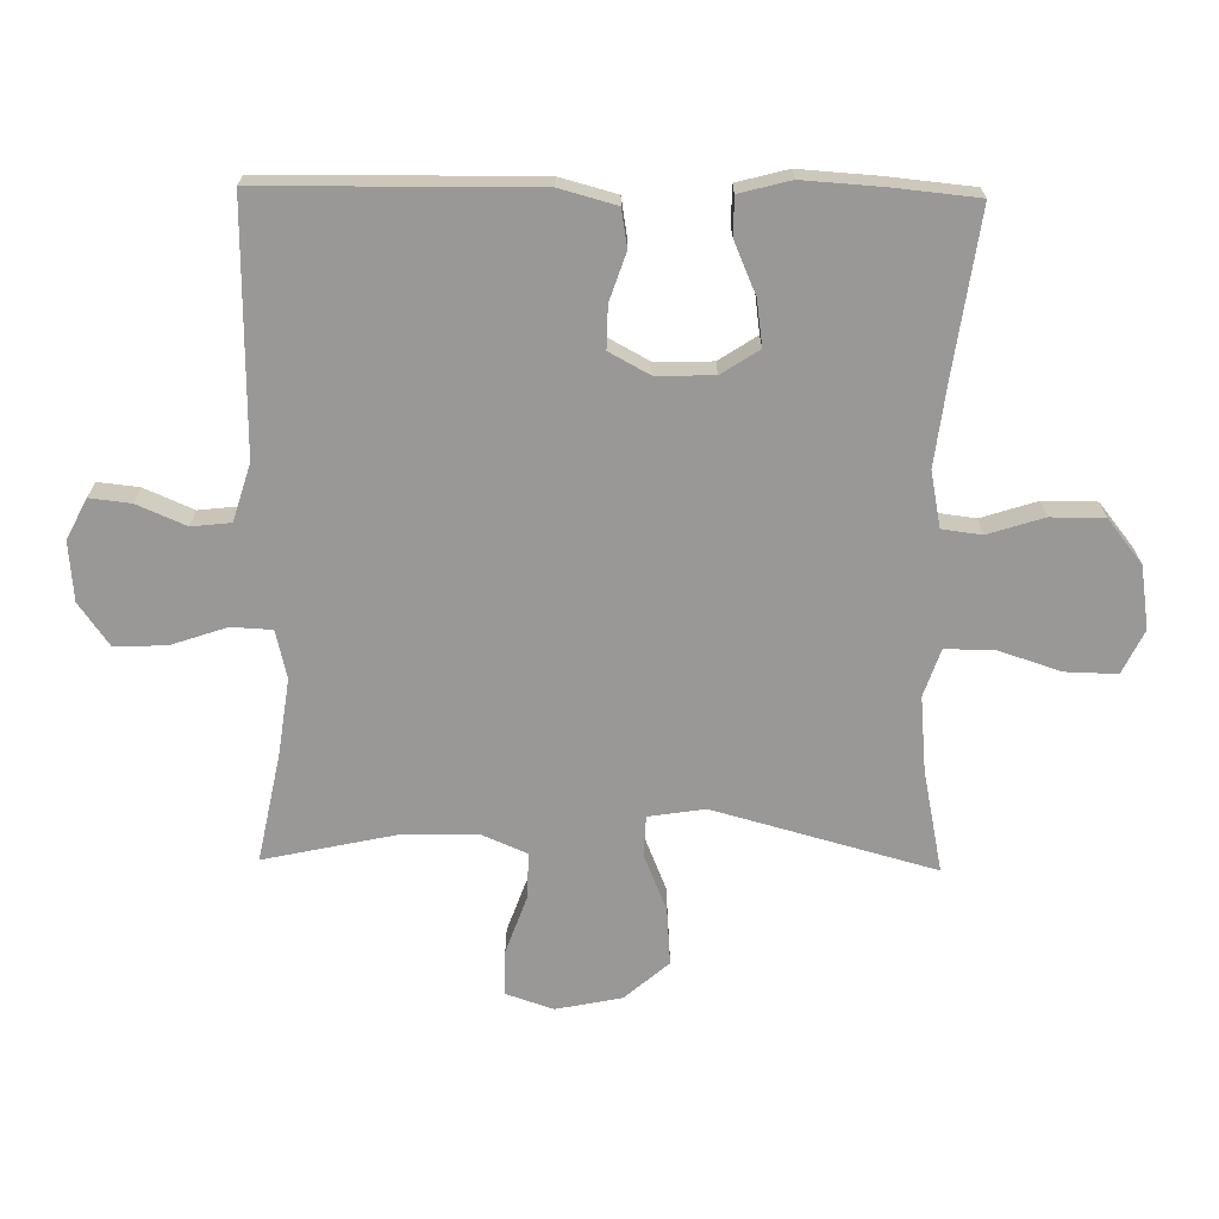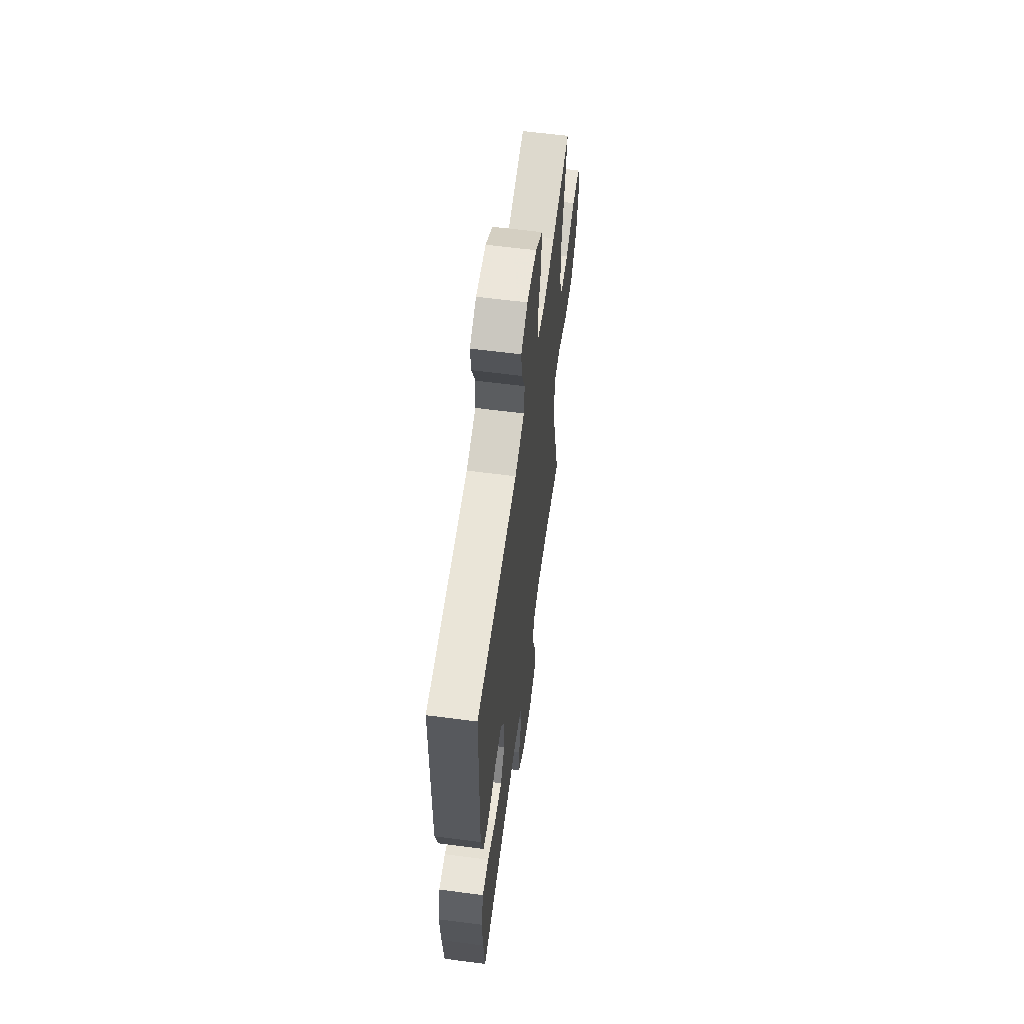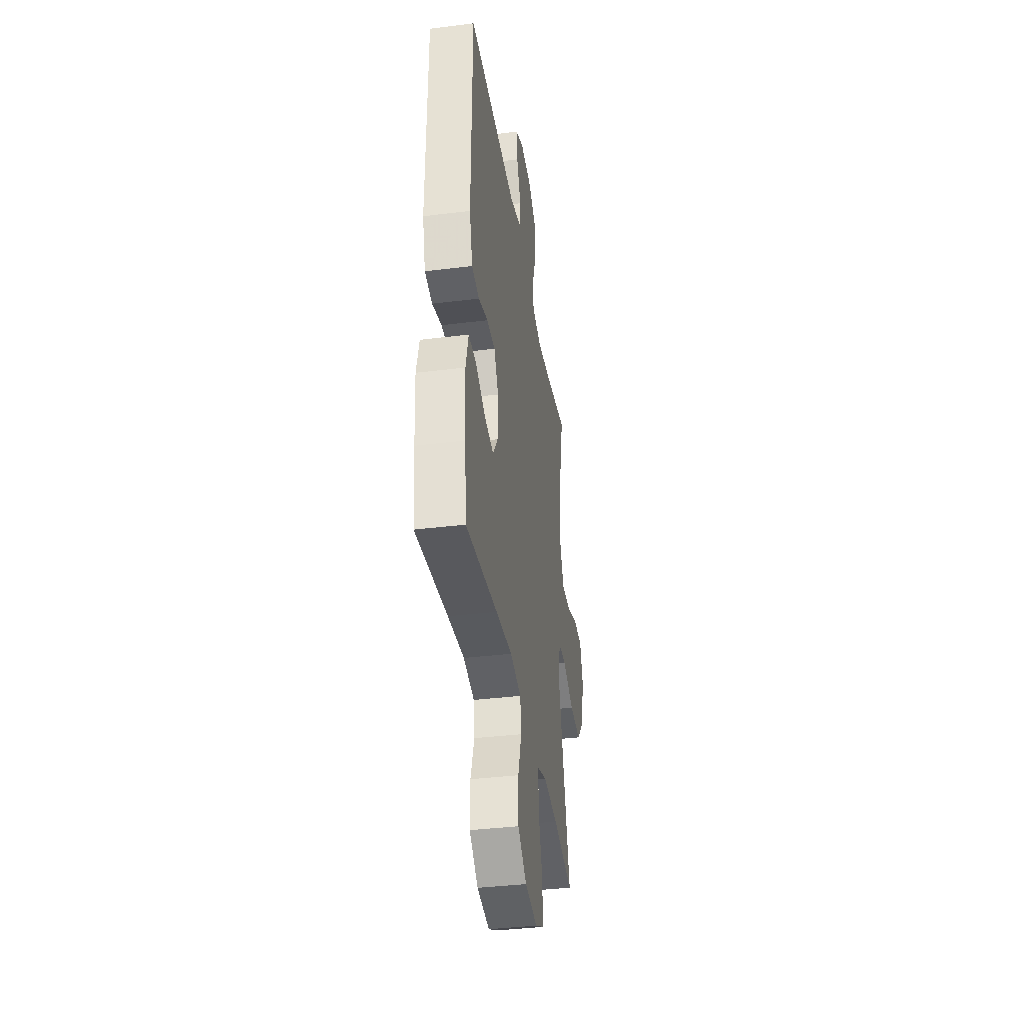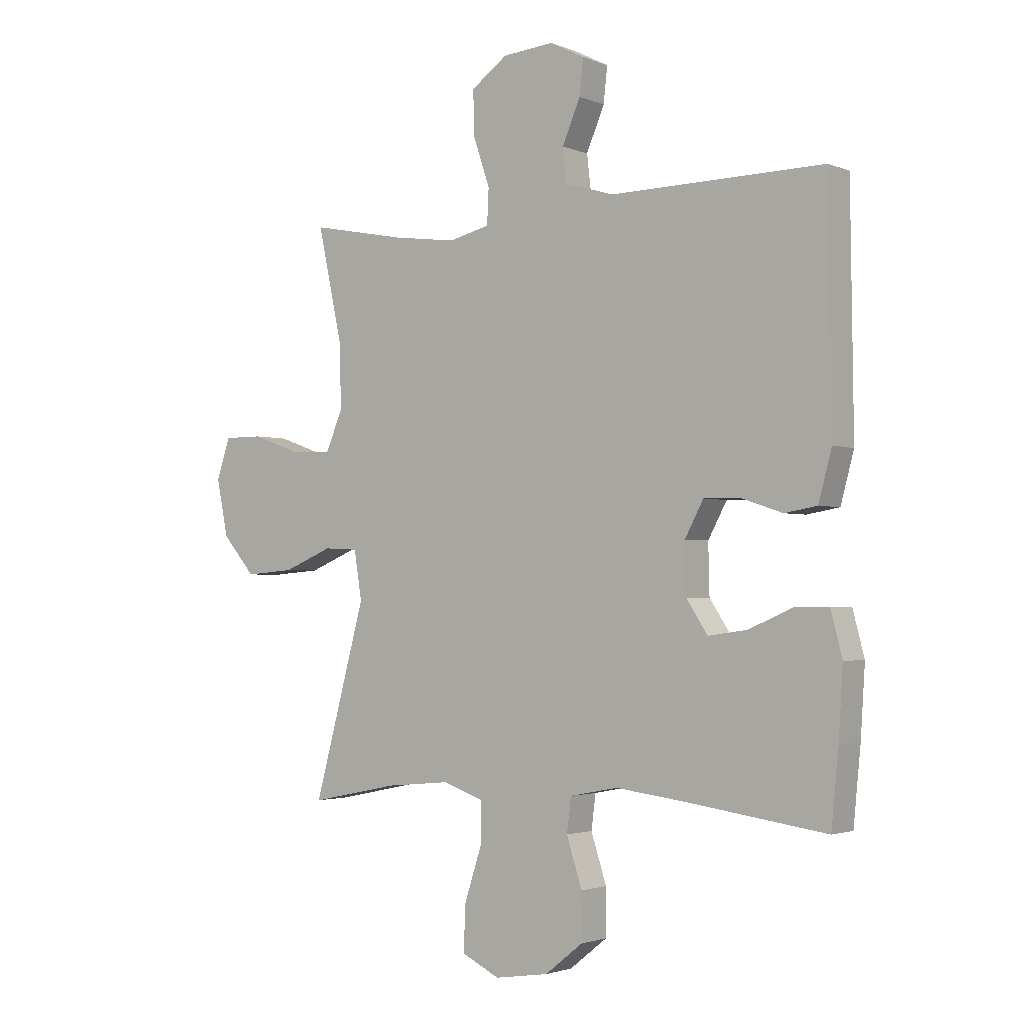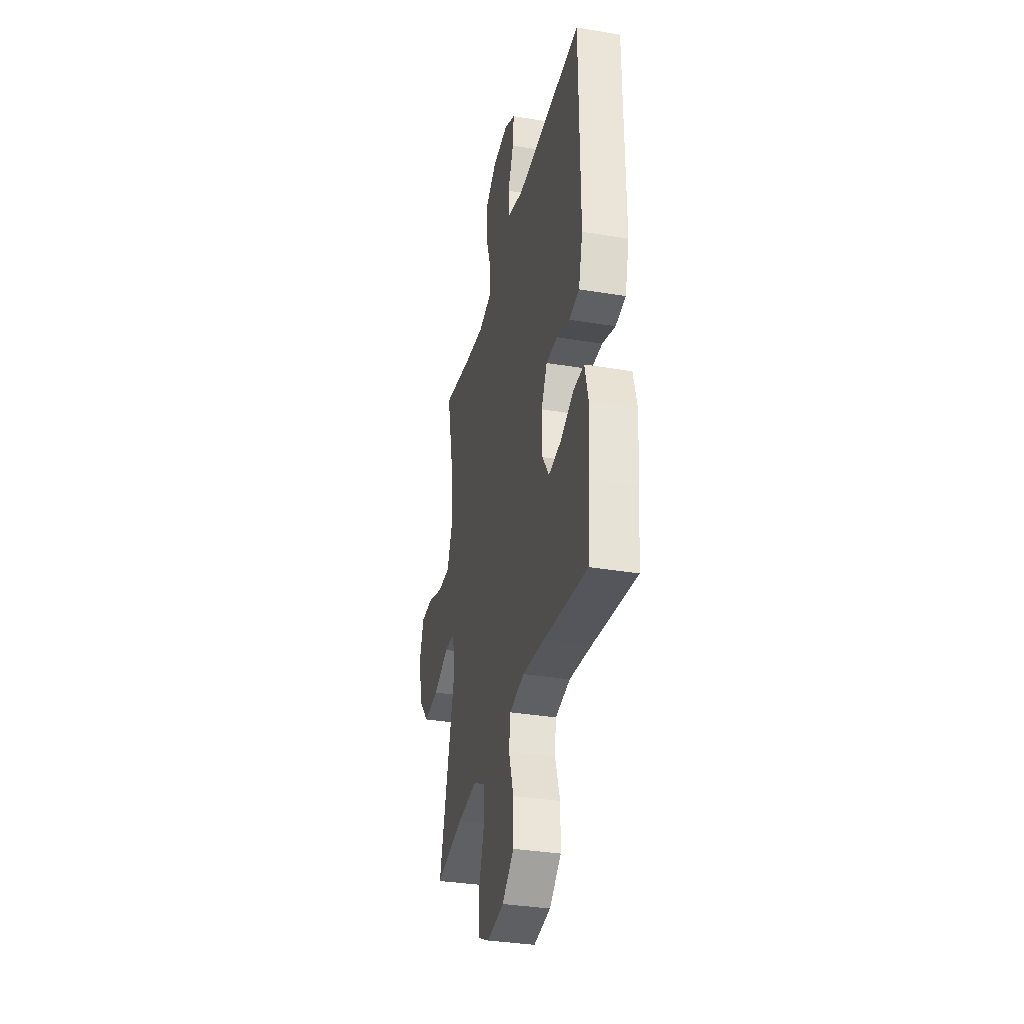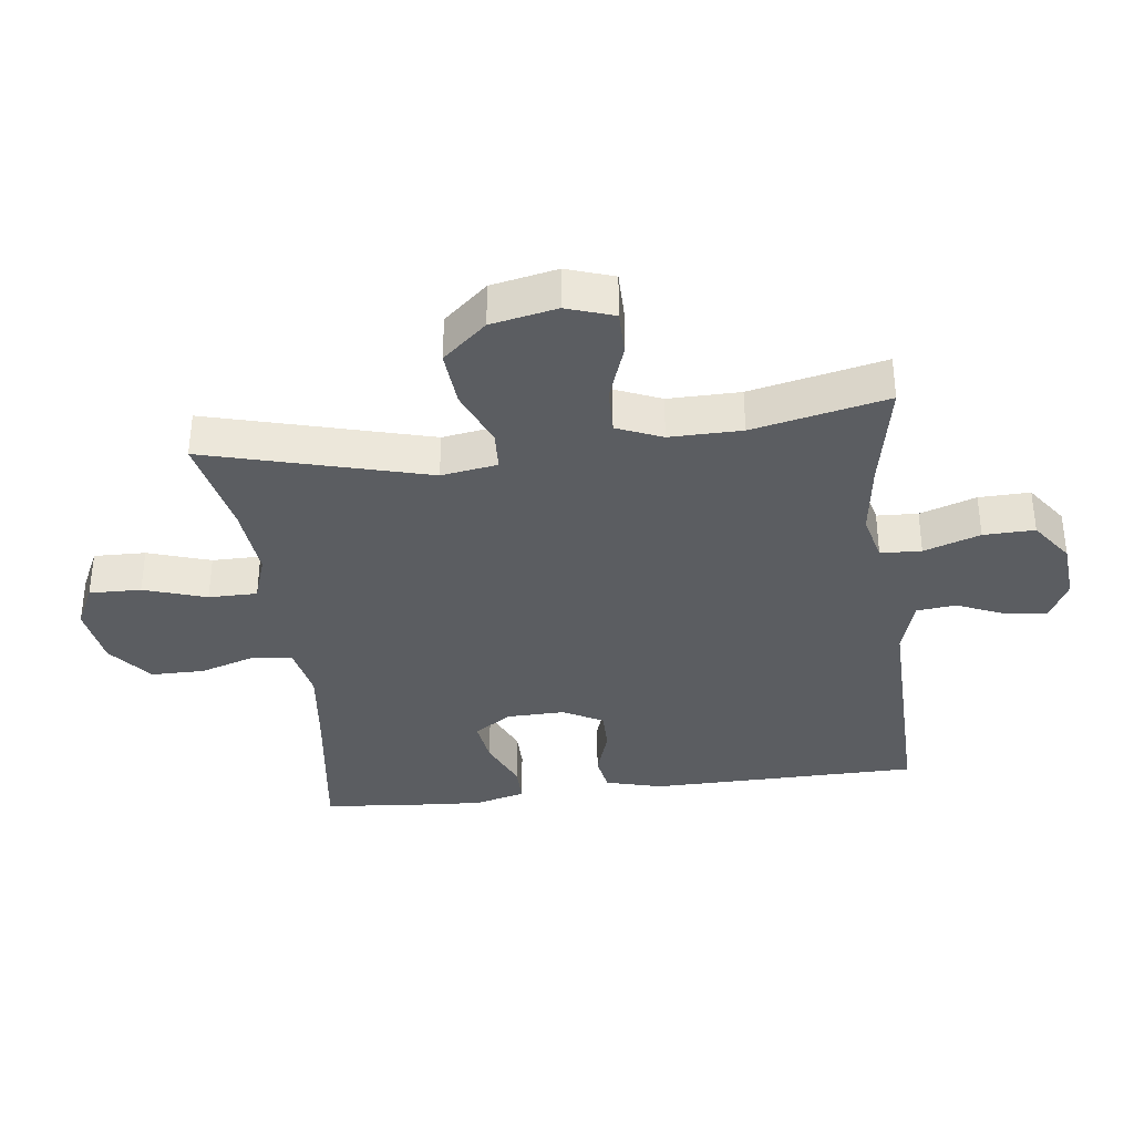
<metadata>
{"format":"obj","ext":"obj","renderer":"f3d","projection":"perspective","resolution":1024,"background":"white","views":[{"elev":-68.7,"azim":89.0,"up":"+Y"},{"elev":60.4,"azim":97.6,"up":"+Z"},{"elev":-37.8,"azim":99.0,"up":"+Z"},{"elev":-2.2,"azim":36.1,"up":"+Z"},{"elev":-33.9,"azim":77.2,"up":"+Z"},{"elev":-35.6,"azim":-82.8,"up":"+Y"}]}
</metadata>
<code>
v -0.5 0.07 0.5
v -0.328 0.07 0.466
v -0.211 0.07 0.45
v -0.136 0.07 0.468
v -0.133 0.07 0.532
v -0.163 0.07 0.62
v -0.165 0.07 0.7
v -0.099 0.07 0.747
v -0.006 0.07 0.755
v 0.057 0.07 0.723
v 0.05 0.07 0.659
v 0.017 0.07 0.582
v 0.024 0.07 0.521
v 0.113 0.07 0.494
v 0.5 0.07 0.5
v 0.505 0.07 0.077
v 0.481 0.07 -0.012
v 0.422 0.07 -0.022
v 0.347 0.07 0.003
v 0.281 0.07 0.004
v 0.247 0.07 -0.059
v 0.249 0.07 -0.149
v 0.288 0.07 -0.208
v 0.359 0.07 -0.198
v 0.44 0.07 -0.163
v 0.5 0.07 -0.163
v 0.521 0.07 -0.243
v 0.513 0.07 -0.367
v 0.5 0.07 -0.5
v 0.249 0.07 -0.465
v 0.119 0.07 -0.449
v 0.032 0.07 -0.466
v 0.024 0.07 -0.528
v 0.052 0.07 -0.615
v 0.052 0.07 -0.699
v -0.017 0.07 -0.754
v -0.115 0.07 -0.769
v -0.183 0.07 -0.736
v -0.181 0.07 -0.655
v -0.149 0.07 -0.557
v -0.149 0.07 -0.481
v -0.223 0.07 -0.456
v -0.339 0.07 -0.467
v -0.5 0.07 -0.5
v -0.406 0.07 -0.154
v -0.42 0.07 -0.066
v -0.482 0.07 -0.063
v -0.572 0.07 -0.1
v -0.661 0.07 -0.107
v -0.721 0.07 -0.038
v -0.742 0.07 0.065
v -0.717 0.07 0.139
v -0.646 0.07 0.139
v -0.556 0.07 0.107
v -0.483 0.07 0.105
v -0.453 0.07 0.176
v -0.454 0.07 0.289
v -0.5 0 0.5
v -0.328 0 0.466
v -0.211 0 0.45
v -0.136 0 0.468
v -0.133 0 0.532
v -0.163 0 0.62
v -0.165 0 0.7
v -0.099 0 0.747
v -0.006 0 0.755
v 0.057 0 0.723
v 0.05 0 0.659
v 0.017 0 0.582
v 0.024 0 0.521
v 0.113 0 0.494
v 0.5 0 0.5
v 0.505 0 0.077
v 0.481 0 -0.012
v 0.422 0 -0.022
v 0.347 0 0.003
v 0.281 0 0.004
v 0.247 0 -0.059
v 0.249 0 -0.149
v 0.288 0 -0.208
v 0.359 0 -0.198
v 0.44 0 -0.163
v 0.5 0 -0.163
v 0.521 0 -0.243
v 0.513 0 -0.367
v 0.5 0 -0.5
v 0.249 0 -0.465
v 0.119 0 -0.449
v 0.032 0 -0.466
v 0.024 0 -0.528
v 0.052 0 -0.615
v 0.052 0 -0.699
v -0.017 0 -0.754
v -0.115 0 -0.769
v -0.183 0 -0.736
v -0.181 0 -0.655
v -0.149 0 -0.557
v -0.149 0 -0.481
v -0.223 0 -0.456
v -0.339 0 -0.467
v -0.5 0 -0.5
v -0.406 0 -0.154
v -0.42 0 -0.066
v -0.482 0 -0.063
v -0.572 0 -0.1
v -0.661 0 -0.107
v -0.721 0 -0.038
v -0.742 0 0.065
v -0.717 0 0.139
v -0.646 0 0.139
v -0.556 0 0.107
v -0.483 0 0.105
v -0.453 0 0.176
v -0.454 0 0.289
f 51 52 53 54
f 51 54 55
f 50 51 55
f 47 48 49 50
f 46 47 50 55
f 43 44 45
f 42 43 45 46
f 41 42 46 55
f 37 38 39 40
f 37 40 41
f 36 37 41
f 33 34 35 36
f 32 33 36 41
f 31 32 41 55
f 27 28 29 30
f 24 25 26 27
f 23 24 27 30
f 22 23 30 31
f 16 17 18 19
f 14 15 16 19
f 13 14 19 20
f 9 10 11 12
f 9 12 13
f 8 9 13
f 5 6 7 8
f 4 5 8 13
f 57 1 2
f 56 57 2 3
f 21 22 31 55
f 4 13 20 21
f 21 55 56
f 3 4 21 56
f 111 110 109 108
f 112 111 108
f 112 108 107
f 107 106 105 104
f 112 107 104 103
f 102 101 100
f 103 102 100 99
f 112 103 99 98
f 97 96 95 94
f 98 97 94
f 98 94 93
f 93 92 91 90
f 98 93 90 89
f 112 98 89 88
f 87 86 85 84
f 84 83 82 81
f 87 84 81 80
f 88 87 80 79
f 76 75 74 73
f 76 73 72 71
f 77 76 71 70
f 69 68 67 66
f 70 69 66
f 70 66 65
f 65 64 63 62
f 70 65 62 61
f 59 58 114
f 60 59 114 113
f 112 88 79 78
f 78 77 70 61
f 113 112 78
f 113 78 61 60
f 1 58 59 2
f 2 59 60 3
f 3 60 61 4
f 4 61 62 5
f 5 62 63 6
f 6 63 64 7
f 7 64 65 8
f 8 65 66 9
f 9 66 67 10
f 10 67 68 11
f 11 68 69 12
f 12 69 70 13
f 13 70 71 14
f 14 71 72 15
f 15 72 73 16
f 16 73 74 17
f 17 74 75 18
f 18 75 76 19
f 19 76 77 20
f 20 77 78 21
f 21 78 79 22
f 22 79 80 23
f 23 80 81 24
f 24 81 82 25
f 25 82 83 26
f 26 83 84 27
f 27 84 85 28
f 28 85 86 29
f 29 86 87 30
f 30 87 88 31
f 31 88 89 32
f 32 89 90 33
f 33 90 91 34
f 34 91 92 35
f 35 92 93 36
f 36 93 94 37
f 37 94 95 38
f 38 95 96 39
f 39 96 97 40
f 40 97 98 41
f 41 98 99 42
f 42 99 100 43
f 43 100 101 44
f 44 101 102 45
f 45 102 103 46
f 46 103 104 47
f 47 104 105 48
f 48 105 106 49
f 49 106 107 50
f 50 107 108 51
f 51 108 109 52
f 52 109 110 53
f 53 110 111 54
f 54 111 112 55
f 55 112 113 56
f 56 113 114 57
f 57 114 58 1

</code>
